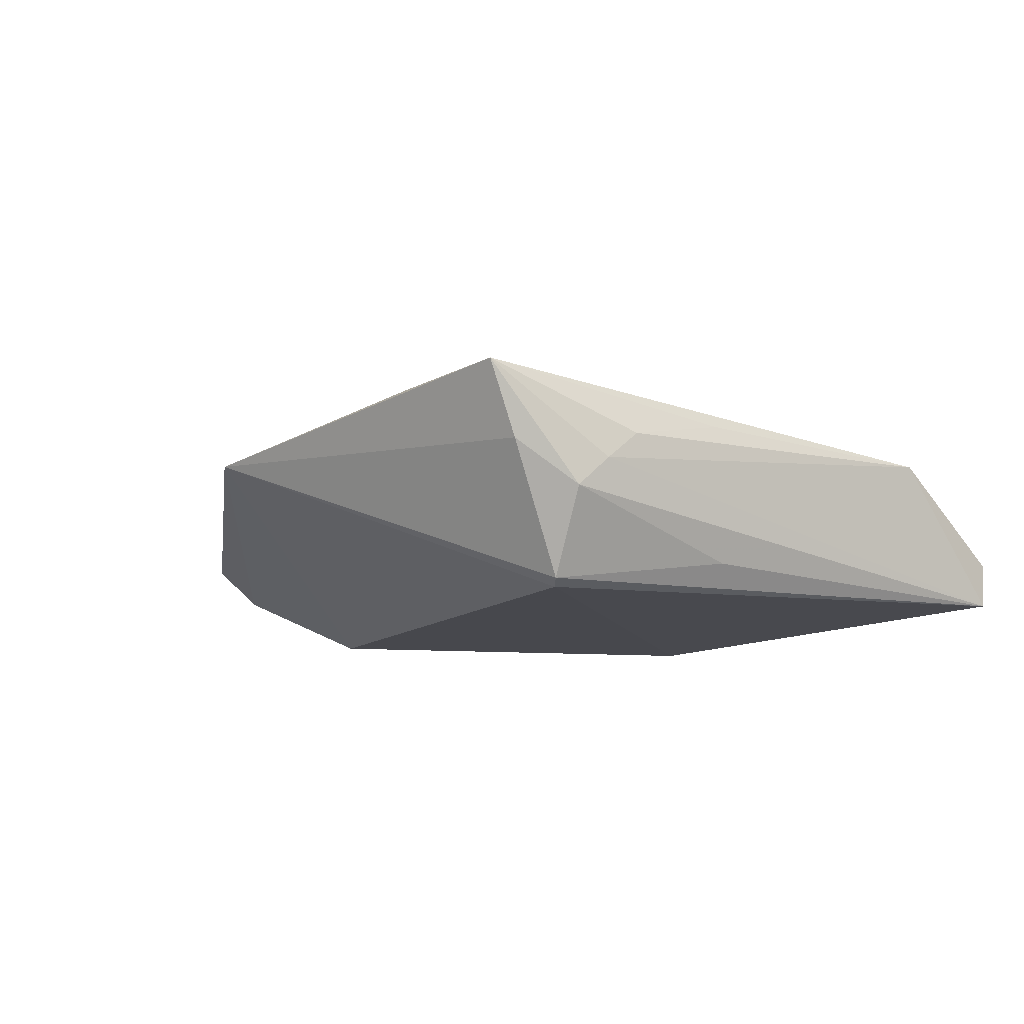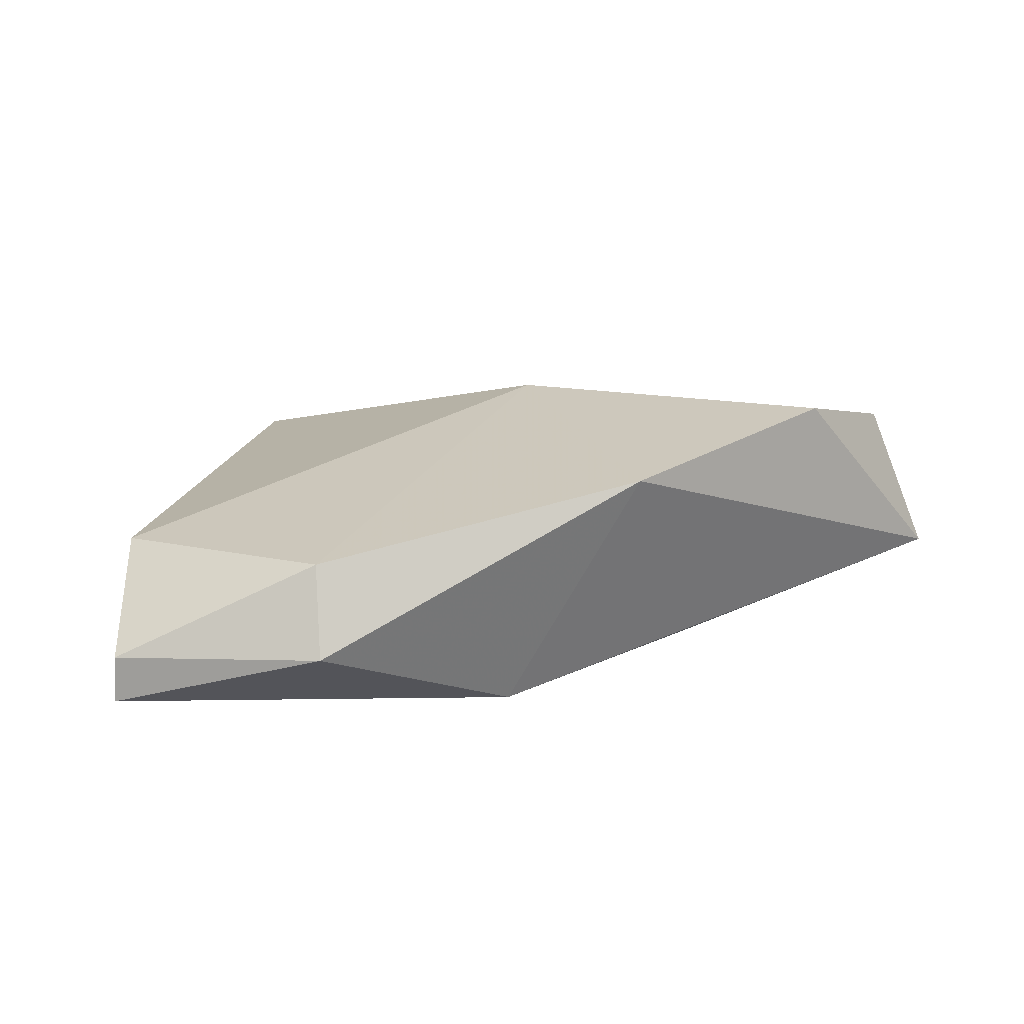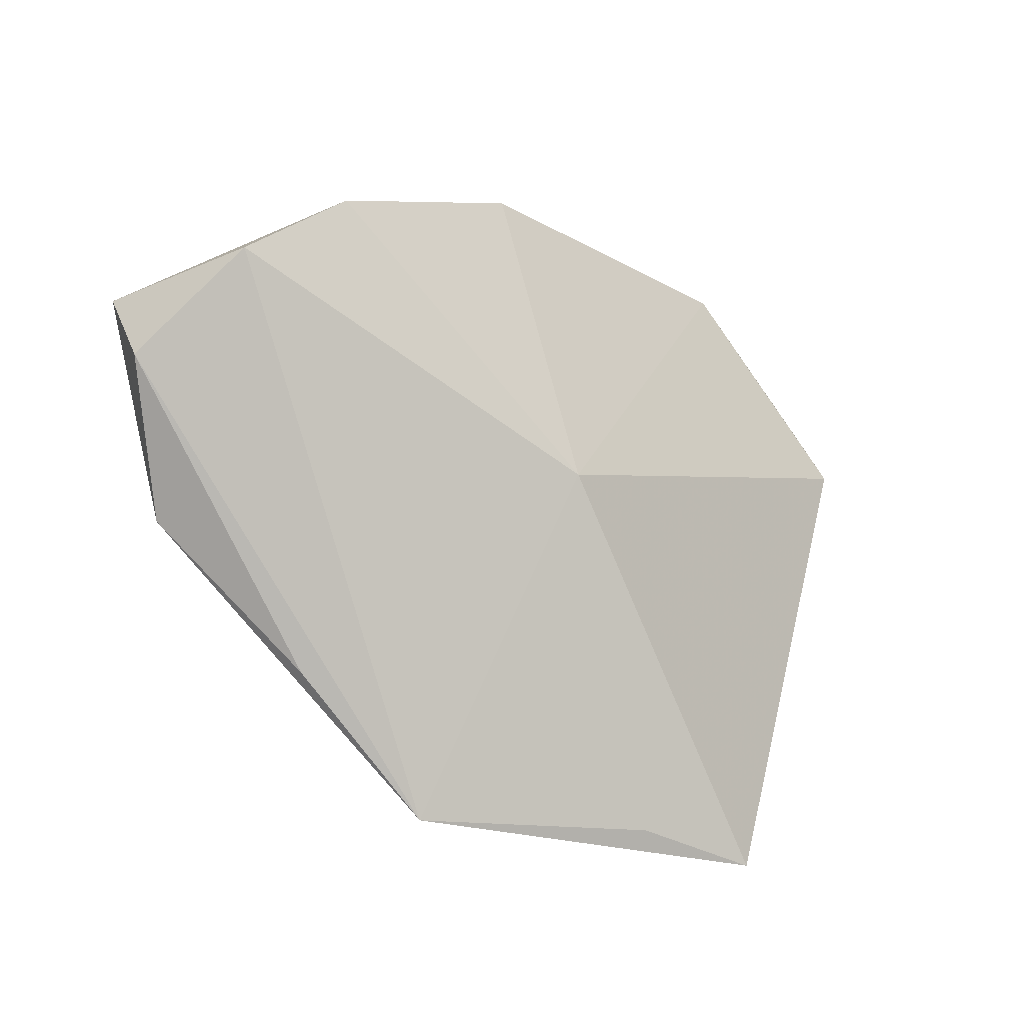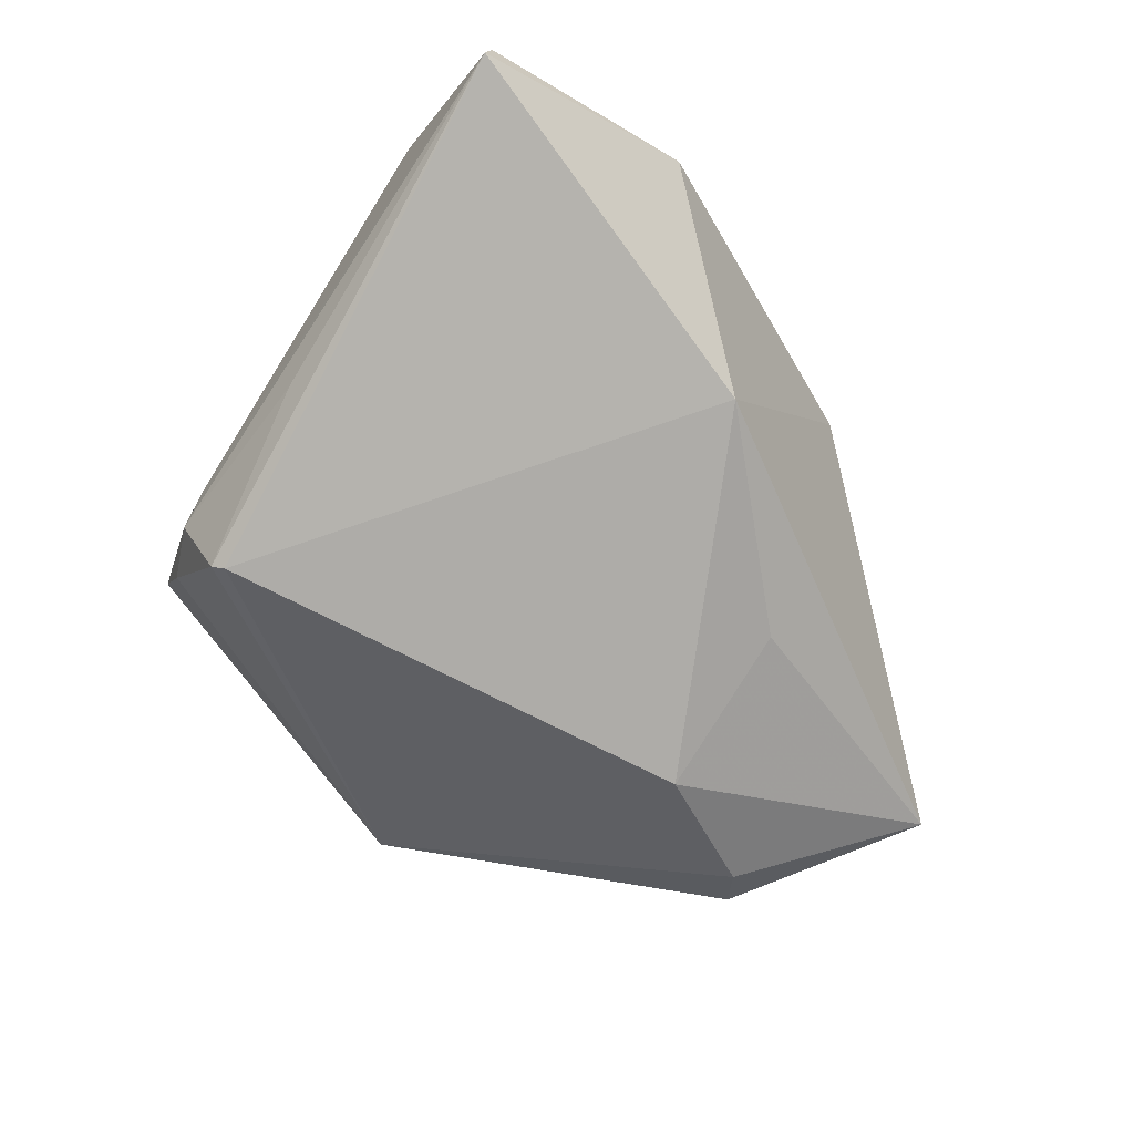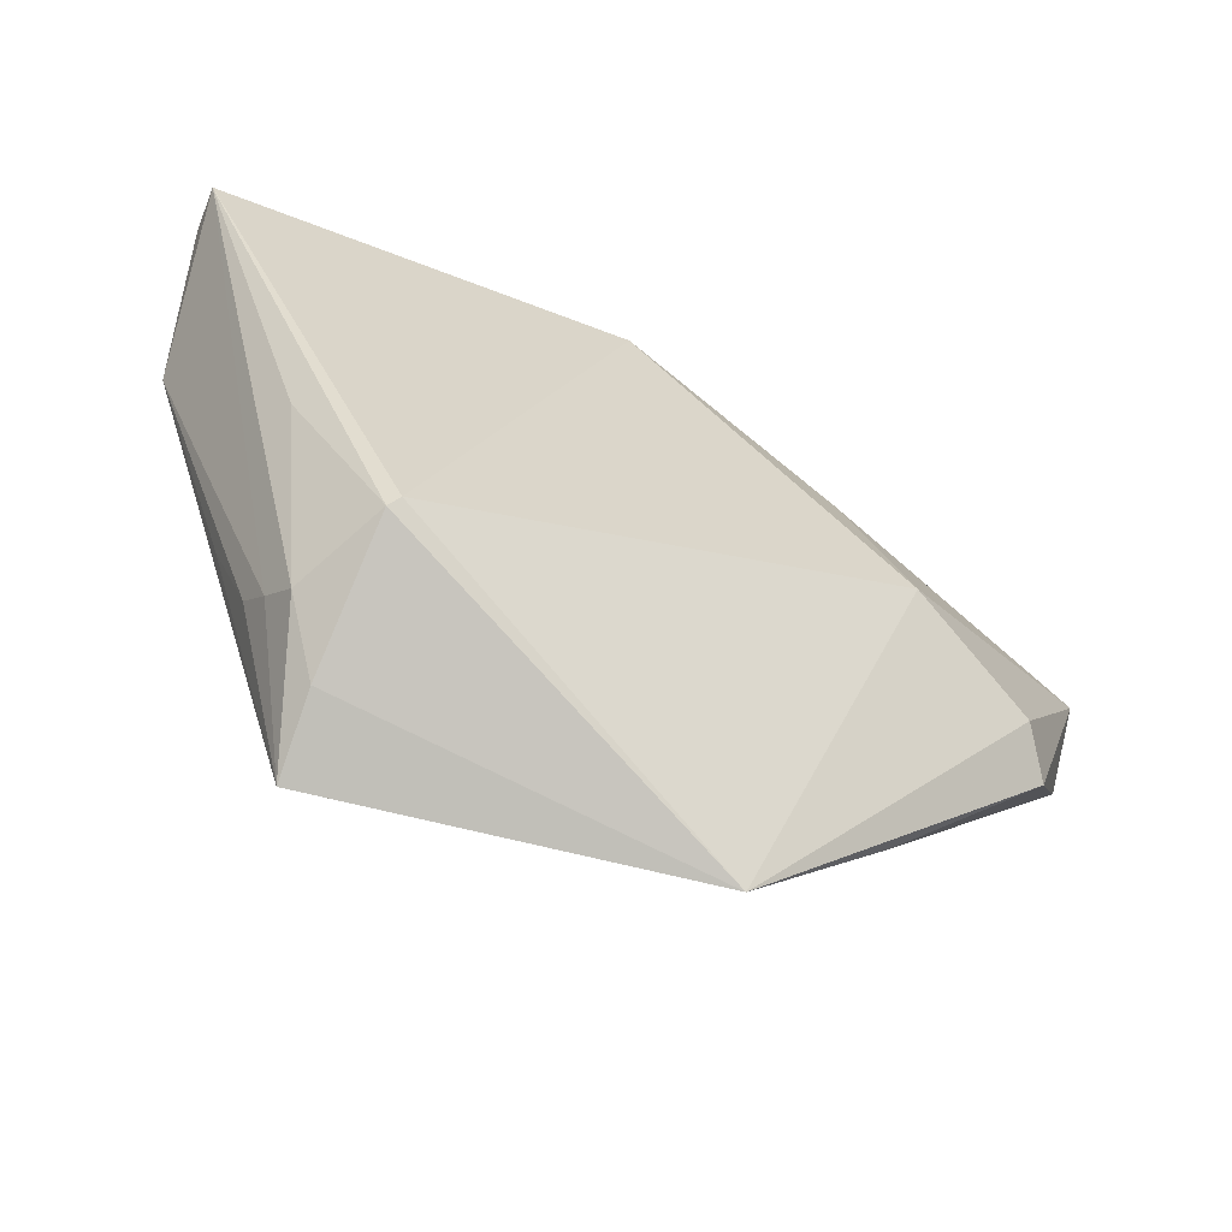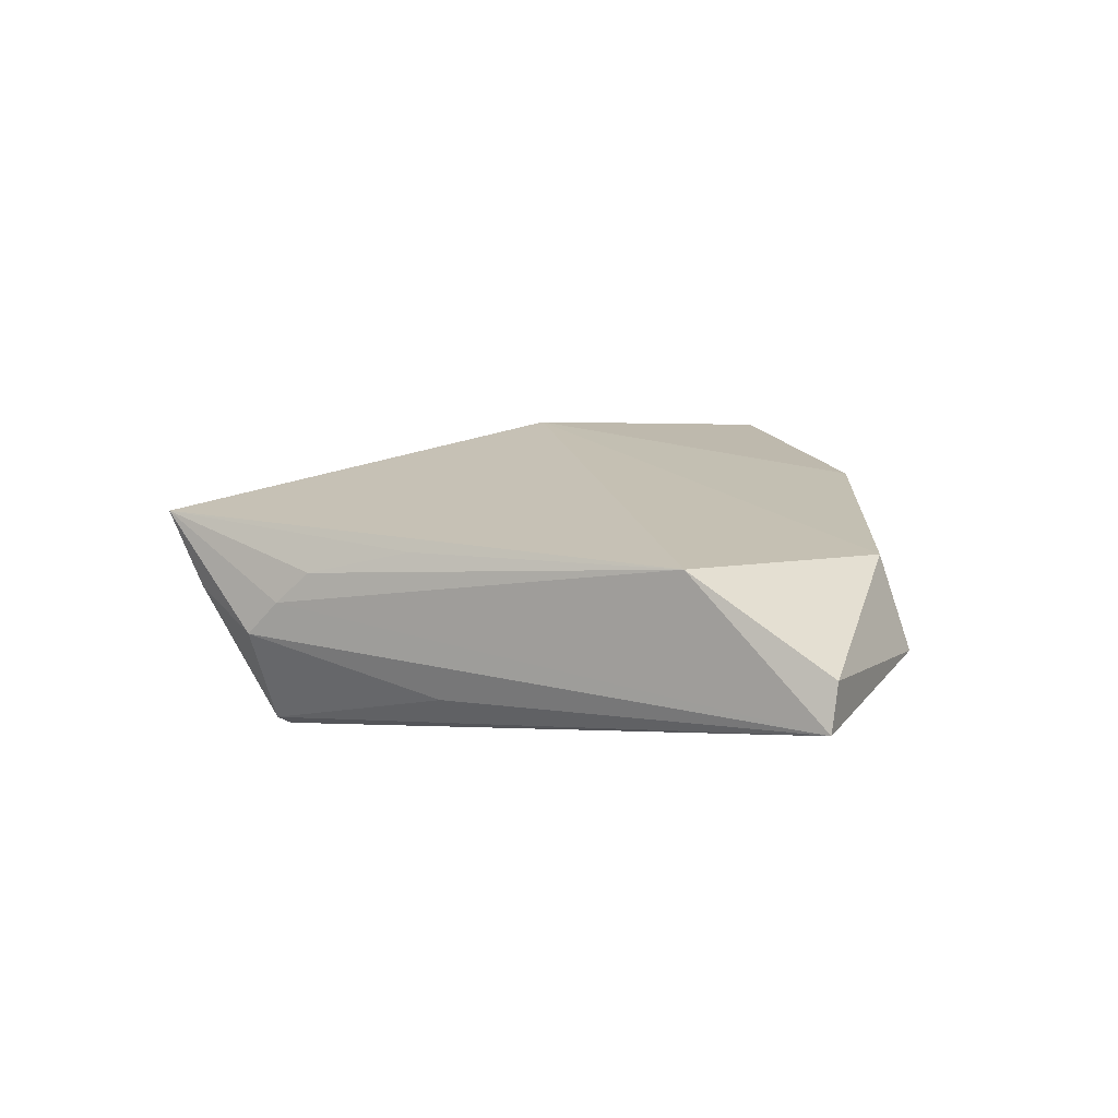
<metadata>
{"format":"obj","ext":"obj","renderer":"f3d","projection":"perspective","resolution":1024,"background":"white","views":[{"elev":-11.9,"azim":38.0,"up":"+Z"},{"elev":11.5,"azim":169.5,"up":"+Z"},{"elev":-24.6,"azim":-34.9,"up":"+Y"},{"elev":-76.8,"azim":129.6,"up":"+Z"},{"elev":-61.7,"azim":156.2,"up":"+Y"},{"elev":3.5,"azim":95.5,"up":"+Z"}]}
</metadata>
<code>
v -0.06146 0.00249 0.0054
v 0.04093 -0.01558 0.005501
v -0.04892 -0.01064 -0.008545
v 0.05491 0.03413 -0.007489
v 0.05241 0.01715 0.00443
v 0.03396 -0.03649 -0.004961
v 0.0287 -0.04766 0.00979
v 0.02858 -0.0342 -0.01584
v -0.06202 0.01272 -0.001163
v -0.02462 0.01453 -0.01332
v -0.006276 -0.004663 0.02086
v -0.0415 0.02364 0.02053
v 0.03724 -0.02838 0.002729
v 0.03578 -0.0326 -0.0009934
v 0.02737 -0.03281 -0.01669
v 0.02946 0.03978 0.004903
v 0.02918 -0.04333 0.0004434
v -0.01322 0.03716 0.01369
v -0.05278 -0.01421 -0.003528
v 0.03946 -0.01213 -0.01208
v 0.05508 0.03339 -0.01353
v 0.003069 0.03047 -0.01669
v -0.0313 -0.006961 -0.01669
v 0.02946 0.04341 -0.006664
v -0.05389 0.01384 0.01795
v -0.03438 -0.03154 0.001352
v -0.01767 -0.04766 0.002647
v 0.01277 -0.04529 0.008774
f 5 11 7
f 9 18 22
f 16 11 5
f 16 18 11
f 11 27 28
f 28 7 11
f 27 7 28
f 27 15 8
f 15 22 21
f 21 8 15
f 19 1 9
f 9 3 19
f 19 3 27
f 23 22 15
f 23 15 27
f 27 3 23
f 23 3 9
f 24 22 18
f 18 16 24
f 24 21 22
f 12 18 9
f 11 18 12
f 17 7 27
f 27 8 17
f 17 6 7
f 17 8 6
f 4 16 5
f 5 21 4
f 4 24 16
f 21 24 4
f 6 8 20
f 20 21 6
f 8 21 20
f 27 1 26
f 26 19 27
f 1 19 26
f 9 22 10
f 10 23 9
f 22 23 10
f 25 1 27
f 9 1 25
f 25 12 9
f 11 12 25
f 25 27 11
f 5 7 2
f 2 13 5
f 7 13 2
f 7 6 14
f 14 13 7
f 5 13 14
f 14 21 5
f 6 21 14

</code>
